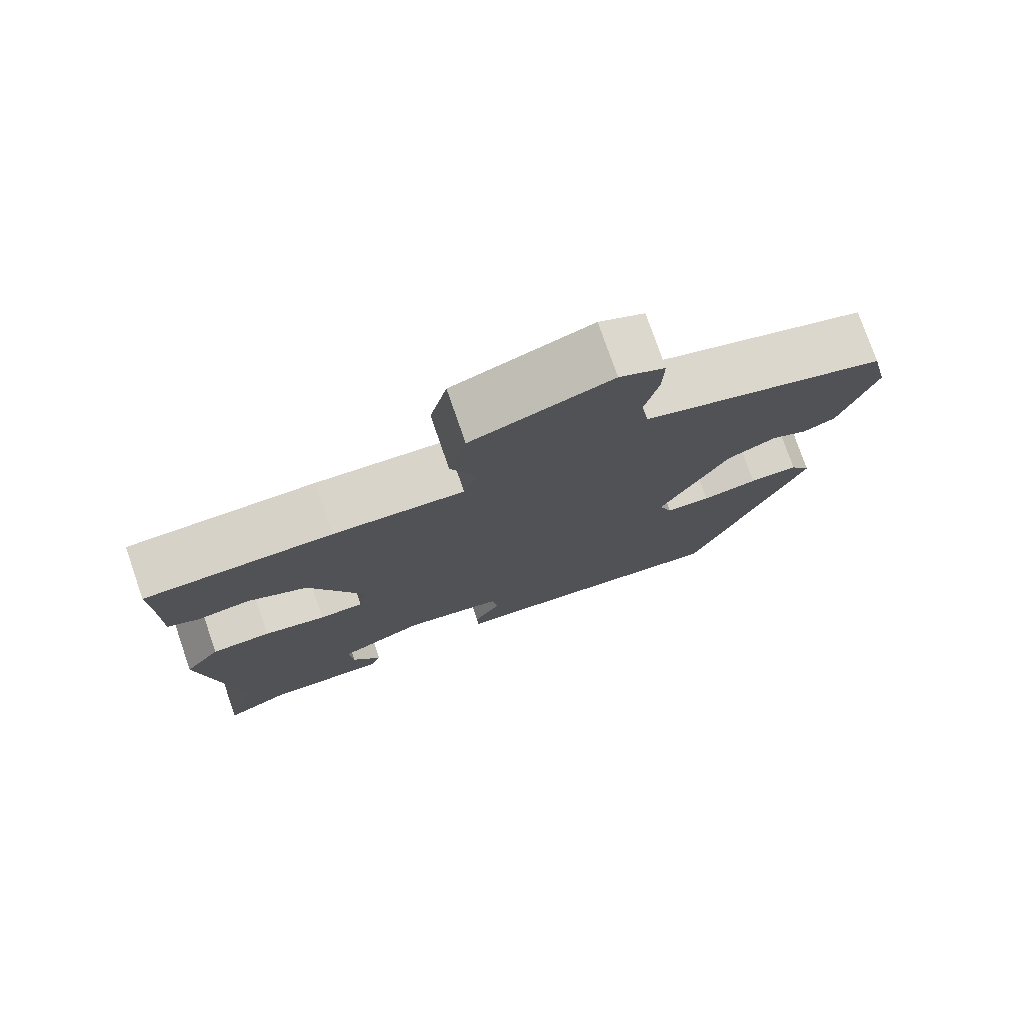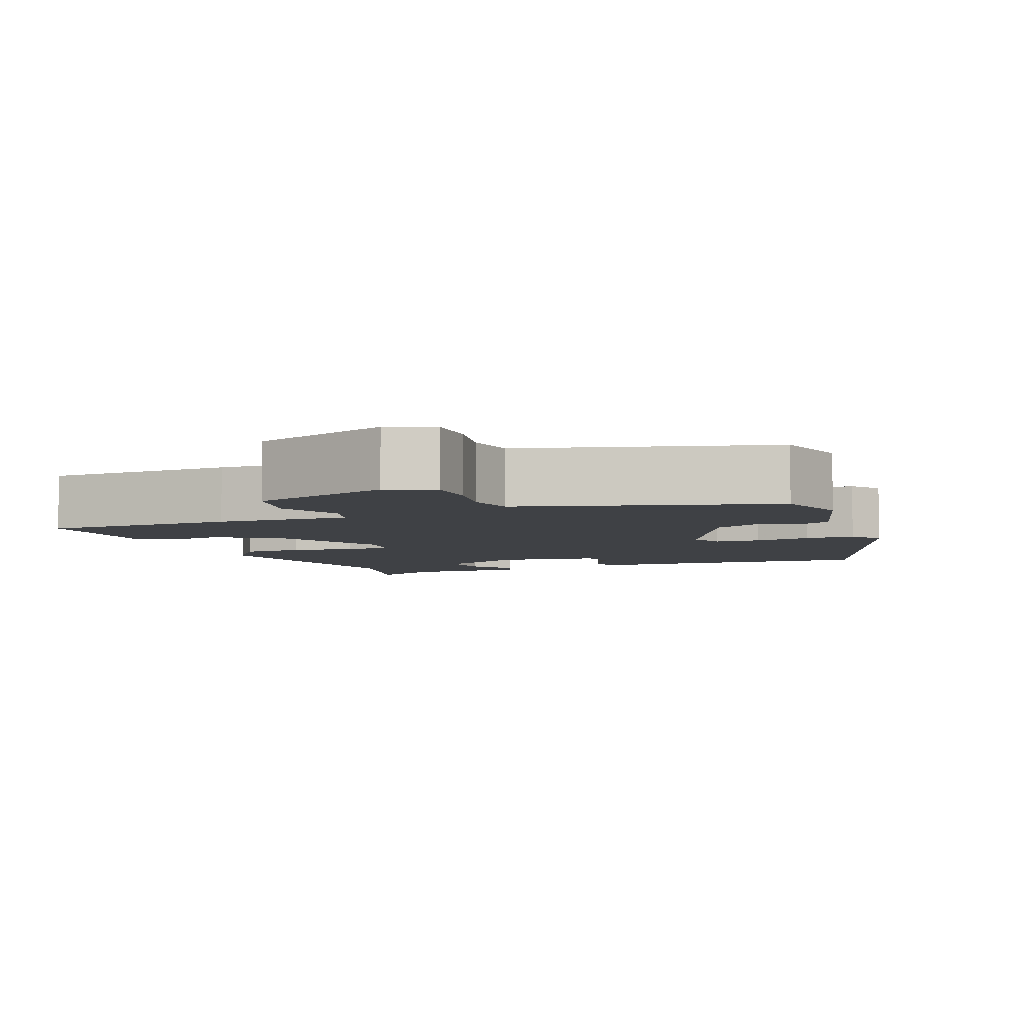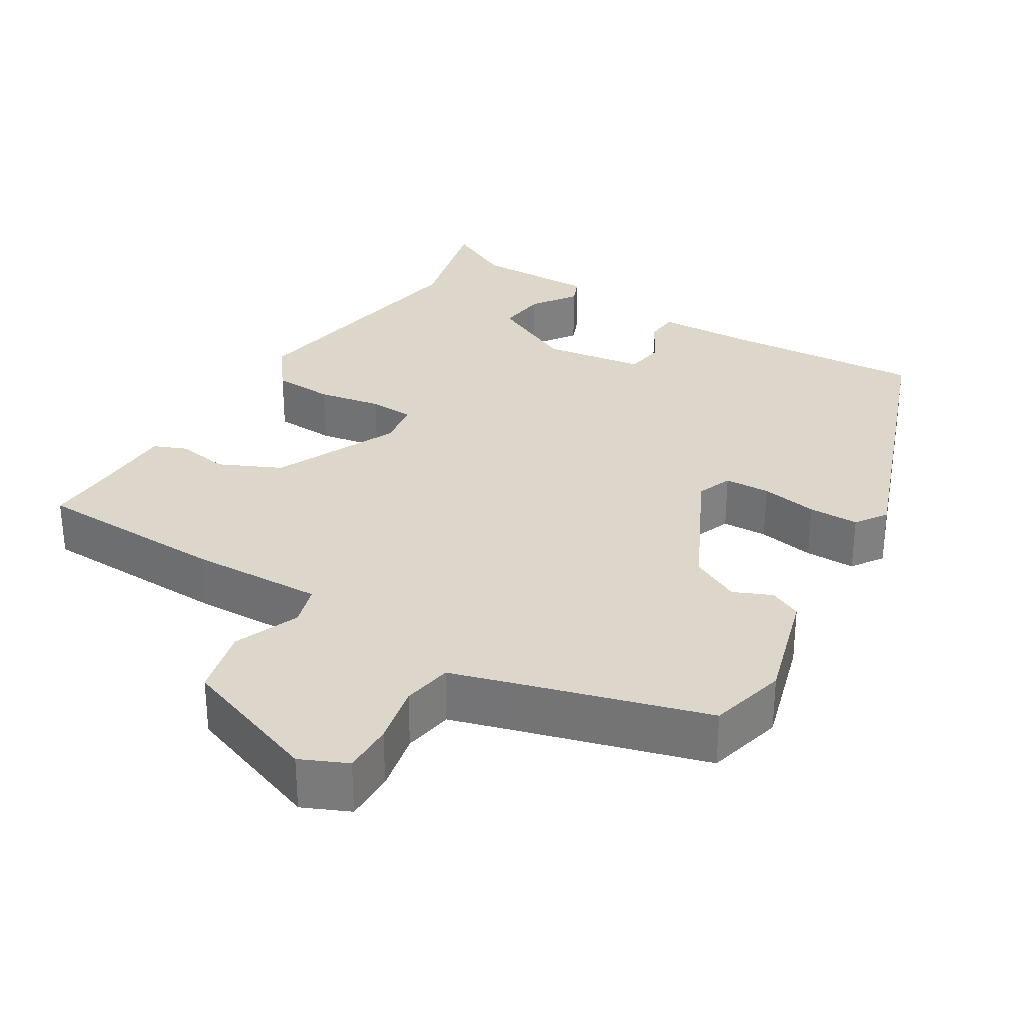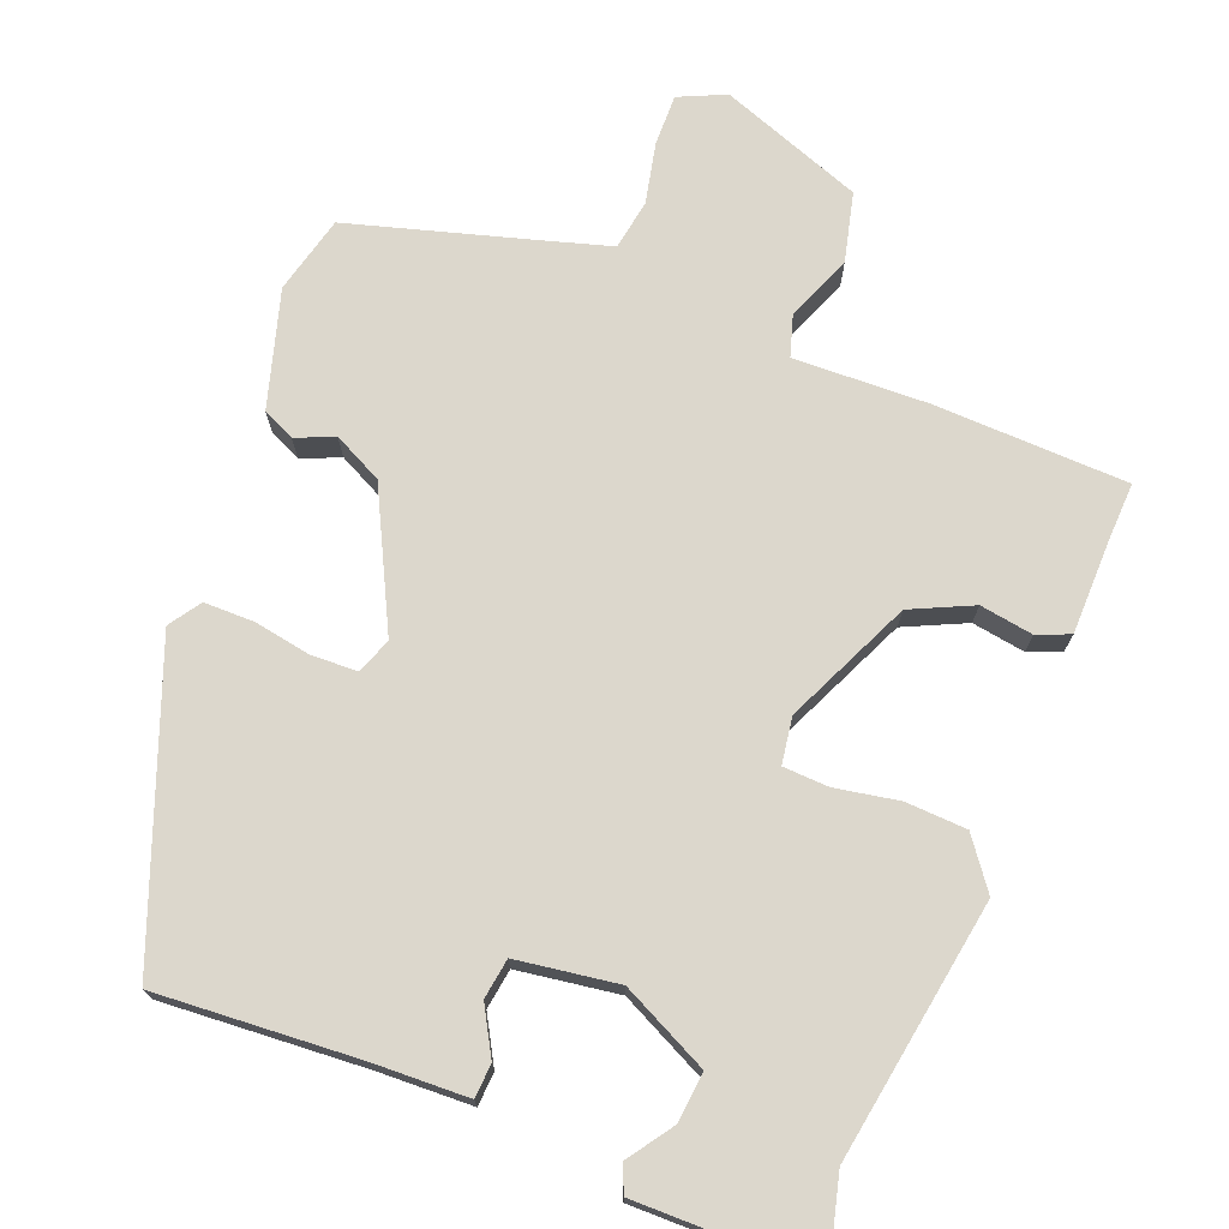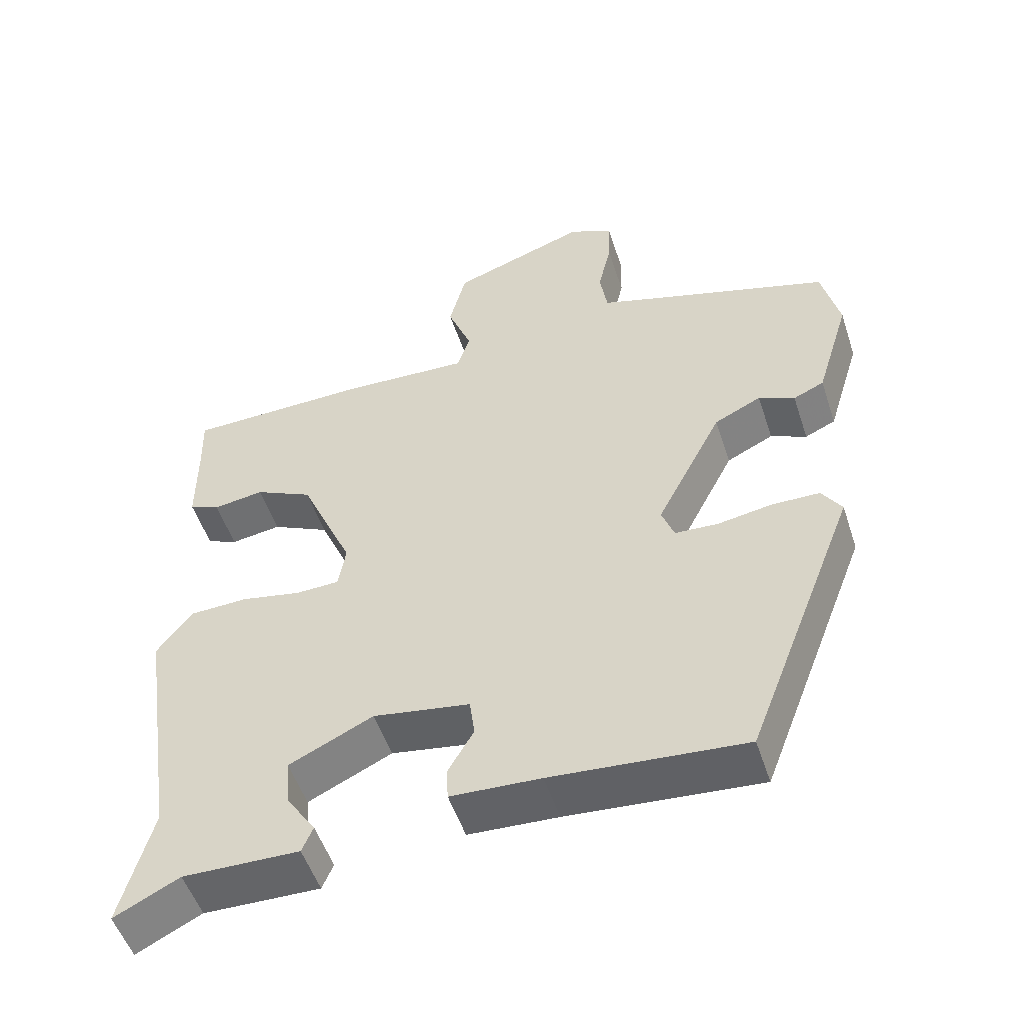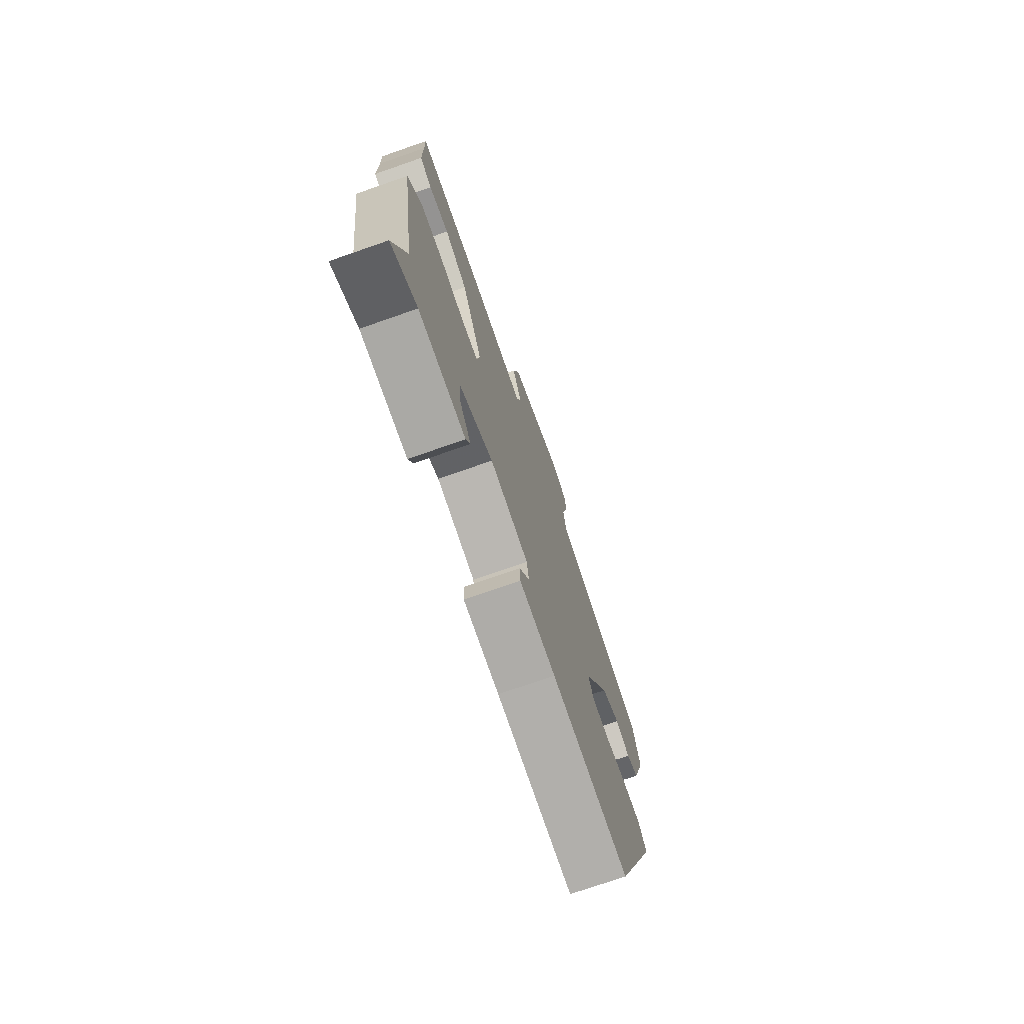
<metadata>
{"format":"obj","ext":"obj","renderer":"f3d","projection":"perspective","resolution":1024,"background":"white","views":[{"elev":76.8,"azim":-19.1,"up":"+Z"},{"elev":-5.3,"azim":22.8,"up":"+Y"},{"elev":30.8,"azim":32.2,"up":"+Y"},{"elev":73.0,"azim":-157.8,"up":"+Y"},{"elev":-51.9,"azim":18.0,"up":"+Z"},{"elev":-74.3,"azim":-70.8,"up":"+Z"}]}
</metadata>
<code>
v -0.507 0.07 -0.526
v -0.464 0.07 -0.367
v -0.514 0.07 -0.03
v -0.466 0.07 0.033
v -0.387 0.07 0.036
v -0.305 0.07 0.02
v -0.246 0.07 0.022
v -0.236 0.07 0.082
v -0.308 0.07 0.246
v -0.387 0.07 0.284
v -0.456 0.07 0.274
v -0.498 0.07 0.292
v -0.498 0.07 0.414
v -0.5 0.07 0.489
v -0.25 0.07 0.494
v -0.077 0.07 0.486
v -0.06 0.07 0.539
v -0.093 0.07 0.624
v -0.07 0.07 0.713
v 0.115 0.07 0.778
v 0.175 0.07 0.75
v 0.173 0.07 0.684
v 0.155 0.07 0.606
v 0.165 0.07 0.541
v 0.246 0.07 0.516
v 0.488 0.07 0.443
v 0.512 0.07 0.342
v 0.466 0.07 0.192
v 0.424 0.07 0.173
v 0.375 0.07 0.195
v 0.311 0.07 0.164
v 0.221 0.07 -0.01
v 0.238 0.07 -0.056
v 0.297 0.07 -0.059
v 0.371 0.07 -0.047
v 0.436 0.07 -0.048
v 0.463 0.07 -0.089
v 0.312 0.07 -0.477
v 0.05 0.07 -0.456
v -0.072 0.07 -0.45
v -0.074 0.07 -0.406
v -0.039 0.07 -0.346
v -0.046 0.07 -0.294
v -0.177 0.07 -0.273
v -0.291 0.07 -0.327
v -0.285 0.07 -0.392
v -0.246 0.07 -0.45
v -0.261 0.07 -0.485
v -0.419 0.07 -0.482
v -0.507 0 -0.526
v -0.464 0 -0.367
v -0.514 0 -0.03
v -0.466 0 0.033
v -0.387 0 0.036
v -0.305 0 0.02
v -0.246 0 0.022
v -0.236 0 0.082
v -0.308 0 0.246
v -0.387 0 0.284
v -0.456 0 0.274
v -0.498 0 0.292
v -0.498 0 0.414
v -0.5 0 0.489
v -0.25 0 0.494
v -0.077 0 0.486
v -0.06 0 0.539
v -0.093 0 0.624
v -0.07 0 0.713
v 0.115 0 0.778
v 0.175 0 0.75
v 0.173 0 0.684
v 0.155 0 0.606
v 0.165 0 0.541
v 0.246 0 0.516
v 0.488 0 0.443
v 0.512 0 0.342
v 0.466 0 0.192
v 0.424 0 0.173
v 0.375 0 0.195
v 0.311 0 0.164
v 0.221 0 -0.01
v 0.238 0 -0.056
v 0.297 0 -0.059
v 0.371 0 -0.047
v 0.436 0 -0.048
v 0.463 0 -0.089
v 0.312 0 -0.477
v 0.05 0 -0.456
v -0.072 0 -0.45
v -0.074 0 -0.406
v -0.039 0 -0.346
v -0.046 0 -0.294
v -0.177 0 -0.273
v -0.291 0 -0.327
v -0.285 0 -0.392
v -0.246 0 -0.45
v -0.261 0 -0.485
v -0.419 0 -0.482
f 46 47 48 49
f 49 1 2
f 46 49 2
f 45 46 2
f 4 5 6
f 3 4 6
f 2 3 6
f 45 2 6
f 44 45 6
f 43 44 6 7
f 39 40 41 42
f 39 42 43
f 38 39 43
f 37 38 43
f 36 37 43
f 35 36 43
f 34 35 43
f 33 34 43
f 43 7 8
f 33 43 8
f 32 33 8
f 28 29 30
f 27 28 30
f 26 27 30
f 25 26 30
f 24 25 30 31
f 21 22 23
f 20 21 23
f 19 20 23
f 18 19 23
f 17 18 23
f 16 17 23 24
f 13 14 15 16
f 12 13 16
f 11 12 16
f 10 11 16
f 16 24 31
f 10 16 31
f 9 10 31
f 8 9 31 32
f 98 97 96 95
f 51 50 98
f 51 98 95
f 51 95 94
f 55 54 53
f 55 53 52
f 55 52 51
f 55 51 94
f 55 94 93
f 56 55 93 92
f 91 90 89 88
f 92 91 88
f 92 88 87
f 92 87 86
f 92 86 85
f 92 85 84
f 92 84 83
f 92 83 82
f 57 56 92
f 57 92 82
f 57 82 81
f 79 78 77
f 79 77 76
f 79 76 75
f 79 75 74
f 80 79 74 73
f 72 71 70
f 72 70 69
f 72 69 68
f 72 68 67
f 72 67 66
f 73 72 66 65
f 65 64 63 62
f 65 62 61
f 65 61 60
f 65 60 59
f 80 73 65
f 80 65 59
f 80 59 58
f 81 80 58 57
f 1 50 51 2
f 2 51 52 3
f 3 52 53 4
f 4 53 54 5
f 5 54 55 6
f 6 55 56 7
f 7 56 57 8
f 8 57 58 9
f 9 58 59 10
f 10 59 60 11
f 11 60 61 12
f 12 61 62 13
f 13 62 63 14
f 14 63 64 15
f 15 64 65 16
f 16 65 66 17
f 17 66 67 18
f 18 67 68 19
f 19 68 69 20
f 20 69 70 21
f 21 70 71 22
f 22 71 72 23
f 23 72 73 24
f 24 73 74 25
f 25 74 75 26
f 26 75 76 27
f 27 76 77 28
f 28 77 78 29
f 29 78 79 30
f 30 79 80 31
f 31 80 81 32
f 32 81 82 33
f 33 82 83 34
f 34 83 84 35
f 35 84 85 36
f 36 85 86 37
f 37 86 87 38
f 38 87 88 39
f 39 88 89 40
f 40 89 90 41
f 41 90 91 42
f 42 91 92 43
f 43 92 93 44
f 44 93 94 45
f 45 94 95 46
f 46 95 96 47
f 47 96 97 48
f 48 97 98 49
f 49 98 50 1

</code>
